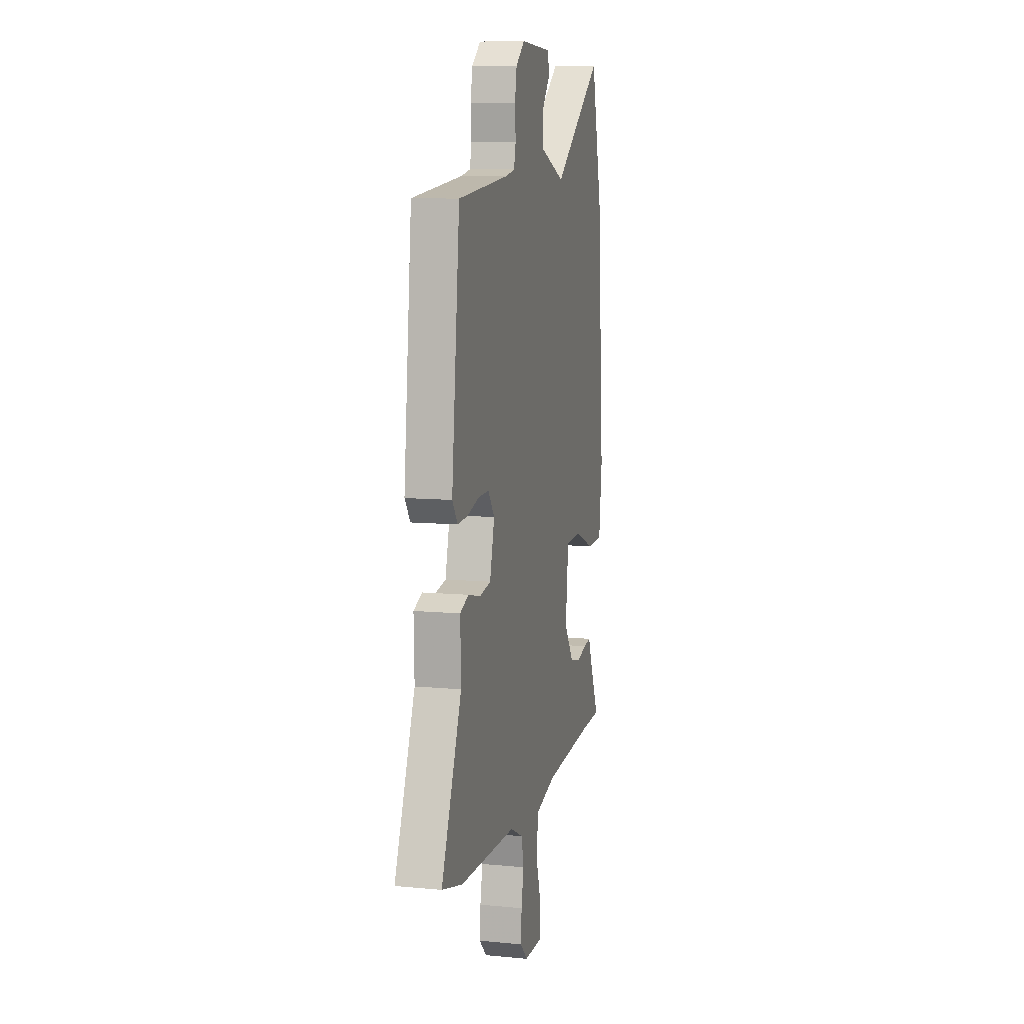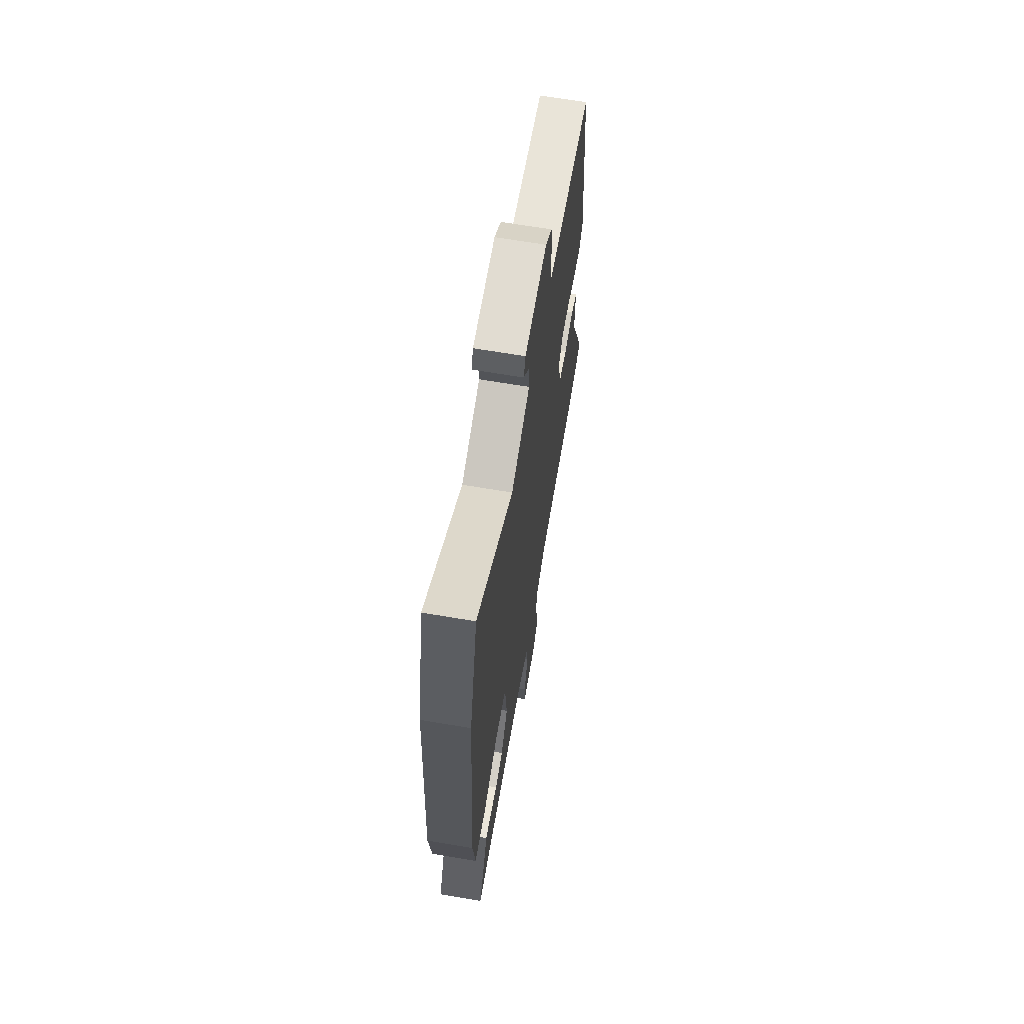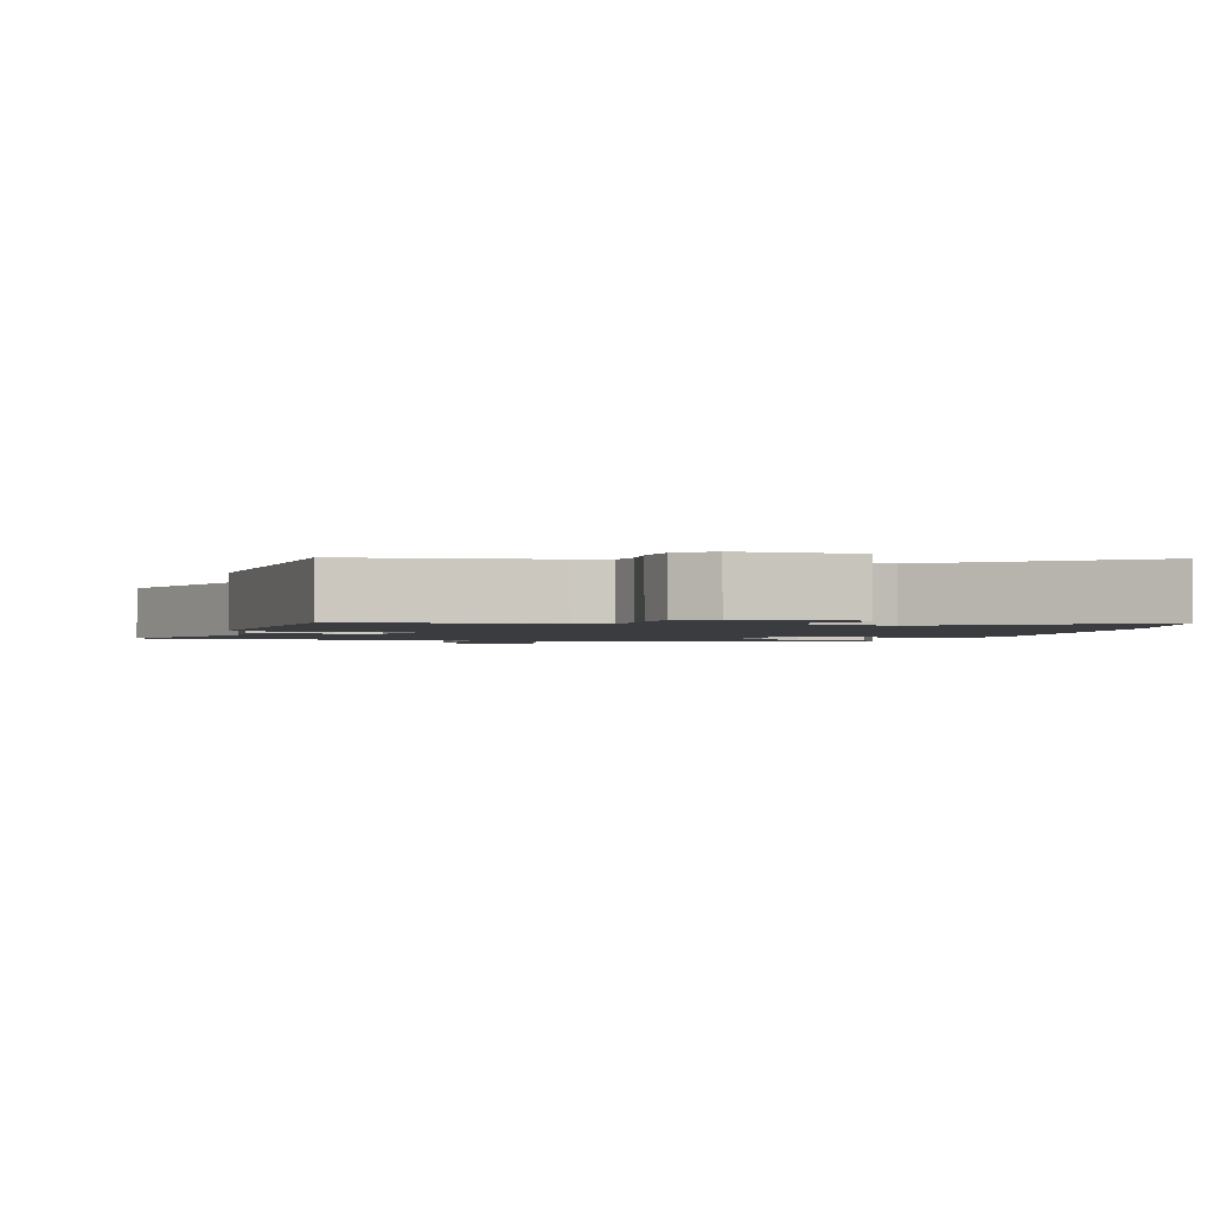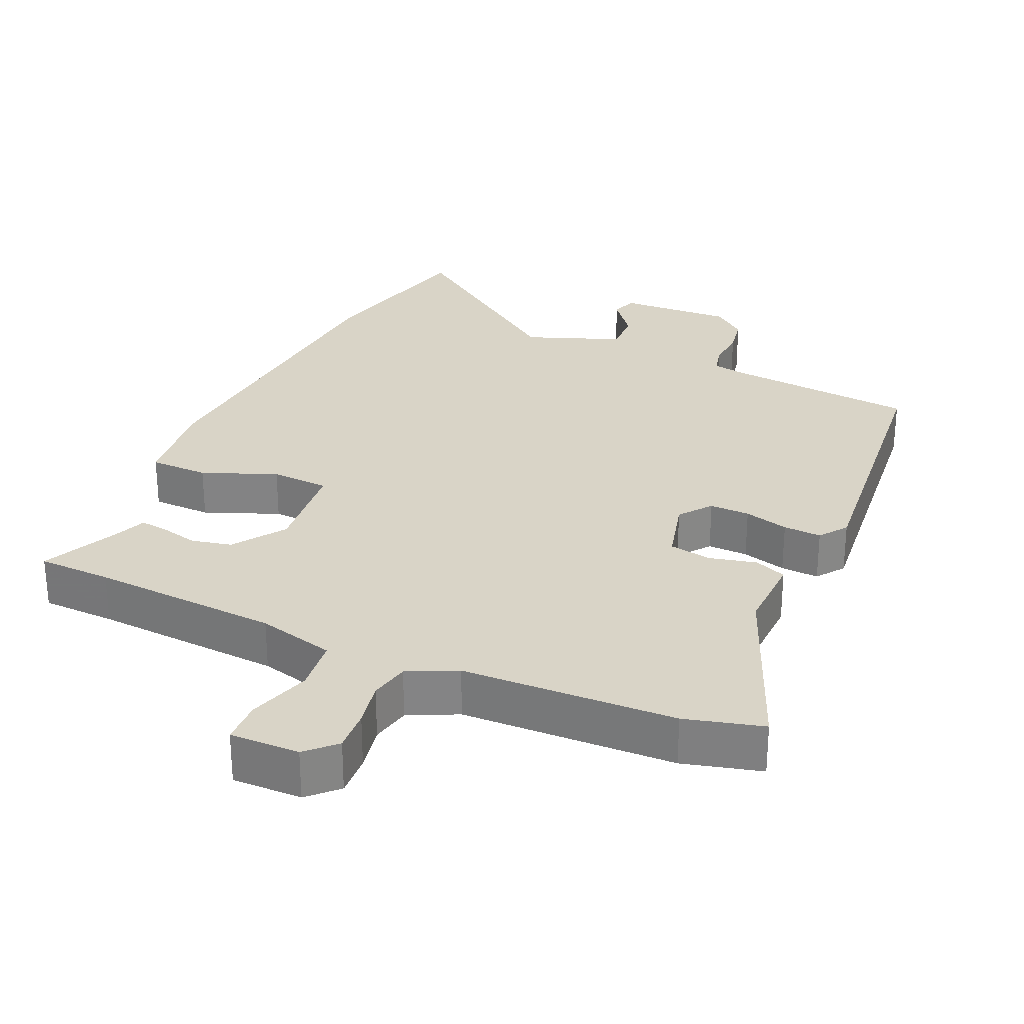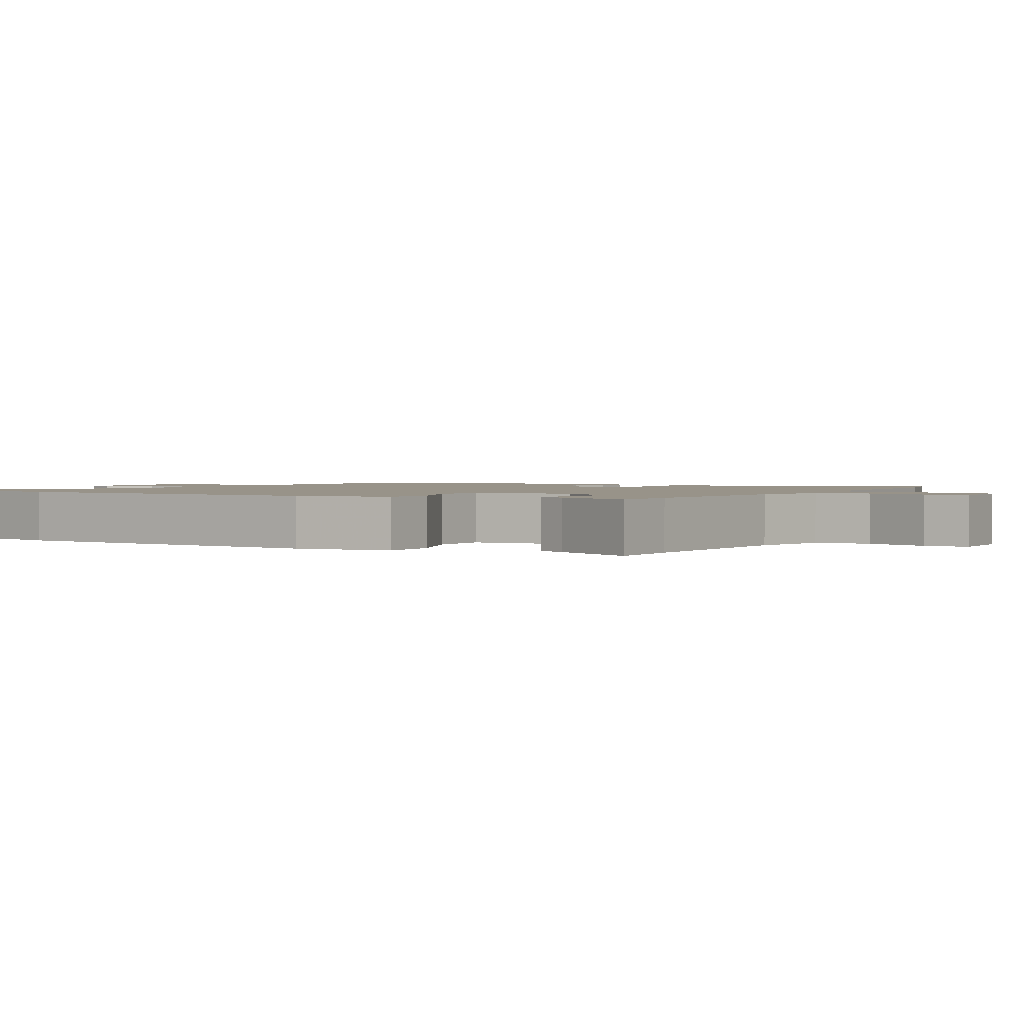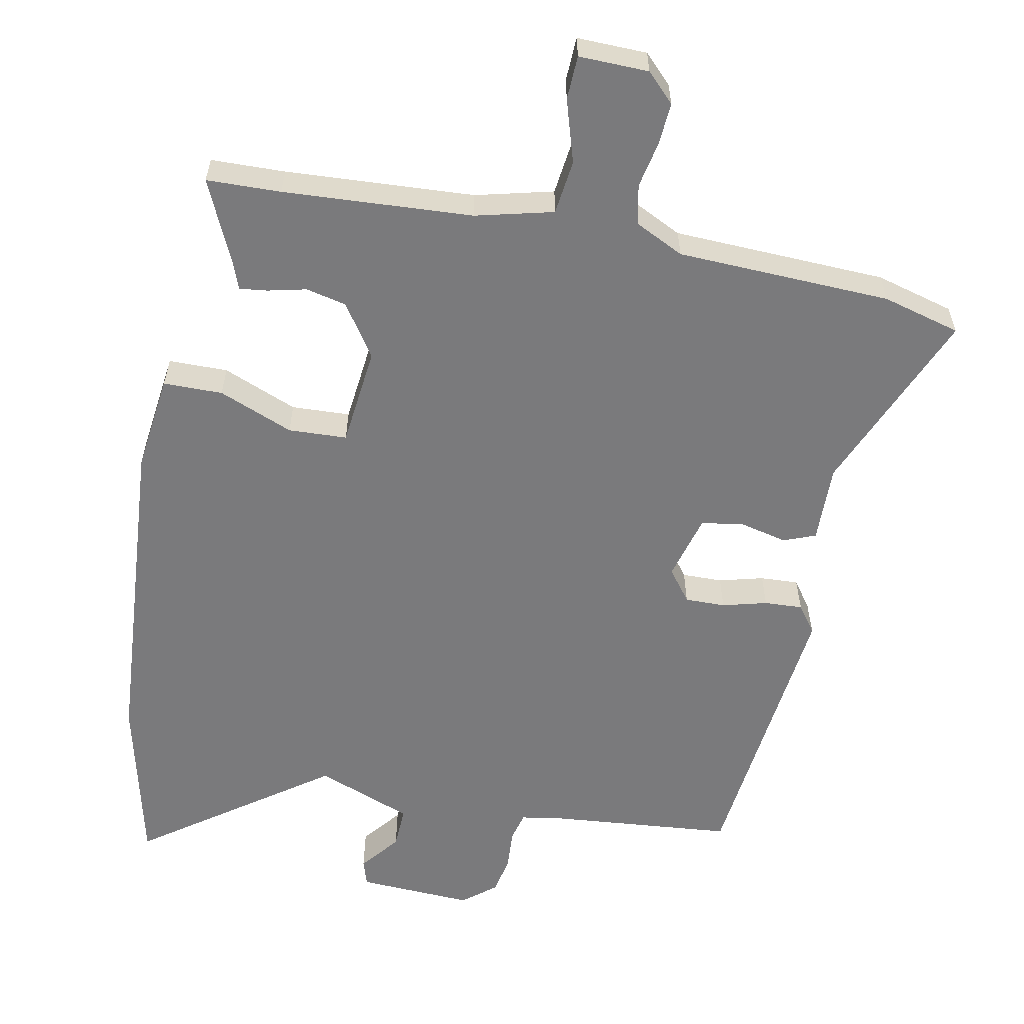
<metadata>
{"format":"obj","ext":"obj","renderer":"f3d","projection":"perspective","resolution":1024,"background":"white","views":[{"elev":9.7,"azim":-76.3,"up":"+Z"},{"elev":66.2,"azim":99.7,"up":"+Z"},{"elev":-1.7,"azim":-14.1,"up":"+Y"},{"elev":28.6,"azim":-155.8,"up":"+Y"},{"elev":1.6,"azim":120.4,"up":"+Y"},{"elev":-58.2,"azim":168.7,"up":"+Y"}]}
</metadata>
<code>
v -0.473 0.07 0.492
v -0.196 0.07 0.518
v -0.148 0.07 0.527
v -0.138 0.07 0.569
v -0.142 0.07 0.627
v -0.132 0.07 0.683
v -0.084 0.07 0.722
v 0.082 0.07 0.714
v 0.094 0.07 0.676
v 0.049 0.07 0.619
v 0.047 0.07 0.558
v 0.185 0.07 0.505
v 0.453 0.07 0.699
v 0.512 0.07 0.451
v 0.547 0.07 -0.028
v 0.53 0.07 -0.167
v 0.445 0.07 -0.168
v 0.338 0.07 -0.125
v 0.254 0.07 -0.129
v 0.239 0.07 -0.272
v 0.29 0.07 -0.347
v 0.348 0.07 -0.36
v 0.403 0.07 -0.347
v 0.443 0.07 -0.342
v 0.458 0.07 -0.382
v 0.512 0.07 -0.5
v 0.406 0.07 -0.503
v 0.135 0.07 -0.52
v 0.024 0.07 -0.548
v 0.015 0.07 -0.626
v 0.043 0.07 -0.716
v 0.041 0.07 -0.779
v -0.059 0.07 -0.777
v -0.099 0.07 -0.737
v -0.095 0.07 -0.676
v -0.082 0.07 -0.61
v -0.094 0.07 -0.553
v -0.164 0.07 -0.519
v -0.471 0.07 -0.508
v -0.583 0.07 -0.478
v -0.473 0.07 -0.212
v -0.476 0.07 -0.099
v -0.43 0.07 -0.081
v -0.362 0.07 -0.097
v -0.301 0.07 -0.087
v -0.276 0.07 0.008
v -0.311 0.07 0.054
v -0.369 0.07 0.053
v -0.433 0.07 0.036
v -0.488 0.07 0.033
v -0.517 0.07 0.073
v -0.473 0 0.492
v -0.196 0 0.518
v -0.148 0 0.527
v -0.138 0 0.569
v -0.142 0 0.627
v -0.132 0 0.683
v -0.084 0 0.722
v 0.082 0 0.714
v 0.094 0 0.676
v 0.049 0 0.619
v 0.047 0 0.558
v 0.185 0 0.505
v 0.453 0 0.699
v 0.512 0 0.451
v 0.547 0 -0.028
v 0.53 0 -0.167
v 0.445 0 -0.168
v 0.338 0 -0.125
v 0.254 0 -0.129
v 0.239 0 -0.272
v 0.29 0 -0.347
v 0.348 0 -0.36
v 0.403 0 -0.347
v 0.443 0 -0.342
v 0.458 0 -0.382
v 0.512 0 -0.5
v 0.406 0 -0.503
v 0.135 0 -0.52
v 0.024 0 -0.548
v 0.015 0 -0.626
v 0.043 0 -0.716
v 0.041 0 -0.779
v -0.059 0 -0.777
v -0.099 0 -0.737
v -0.095 0 -0.676
v -0.082 0 -0.61
v -0.094 0 -0.553
v -0.164 0 -0.519
v -0.471 0 -0.508
v -0.583 0 -0.478
v -0.473 0 -0.212
v -0.476 0 -0.099
v -0.43 0 -0.081
v -0.362 0 -0.097
v -0.301 0 -0.087
v -0.276 0 0.008
v -0.311 0 0.054
v -0.369 0 0.053
v -0.433 0 0.036
v -0.488 0 0.033
v -0.517 0 0.073
f 48 49 50 51
f 47 48 51 1
f 46 47 1 2
f 41 42 43 44
f 41 44 45
f 38 39 40 41
f 37 38 41 45
f 33 34 35 36
f 31 32 33 36
f 30 31 36 37
f 29 30 37 45
f 25 26 27
f 25 27 28
f 22 23 24 25
f 22 25 28 29
f 15 16 17 18
f 15 18 19
f 12 13 14 15
f 11 12 15 19
f 7 8 9 10
f 7 10 11
f 4 5 6 7
f 3 4 7 11
f 46 2 3 11
f 21 22 29
f 20 21 29 45
f 20 45 46
f 11 19 20 46
f 102 101 100 99
f 52 102 99 98
f 53 52 98 97
f 95 94 93 92
f 96 95 92
f 92 91 90 89
f 96 92 89 88
f 87 86 85 84
f 87 84 83 82
f 88 87 82 81
f 96 88 81 80
f 78 77 76
f 79 78 76
f 76 75 74 73
f 80 79 76 73
f 69 68 67 66
f 70 69 66
f 66 65 64 63
f 70 66 63 62
f 61 60 59 58
f 62 61 58
f 58 57 56 55
f 62 58 55 54
f 62 54 53 97
f 80 73 72
f 96 80 72 71
f 97 96 71
f 97 71 70 62
f 1 52 53 2
f 2 53 54 3
f 3 54 55 4
f 4 55 56 5
f 5 56 57 6
f 6 57 58 7
f 7 58 59 8
f 8 59 60 9
f 9 60 61 10
f 10 61 62 11
f 11 62 63 12
f 12 63 64 13
f 13 64 65 14
f 14 65 66 15
f 15 66 67 16
f 16 67 68 17
f 17 68 69 18
f 18 69 70 19
f 19 70 71 20
f 20 71 72 21
f 21 72 73 22
f 22 73 74 23
f 23 74 75 24
f 24 75 76 25
f 25 76 77 26
f 26 77 78 27
f 27 78 79 28
f 28 79 80 29
f 29 80 81 30
f 30 81 82 31
f 31 82 83 32
f 32 83 84 33
f 33 84 85 34
f 34 85 86 35
f 35 86 87 36
f 36 87 88 37
f 37 88 89 38
f 38 89 90 39
f 39 90 91 40
f 40 91 92 41
f 41 92 93 42
f 42 93 94 43
f 43 94 95 44
f 44 95 96 45
f 45 96 97 46
f 46 97 98 47
f 47 98 99 48
f 48 99 100 49
f 49 100 101 50
f 50 101 102 51
f 51 102 52 1

</code>
